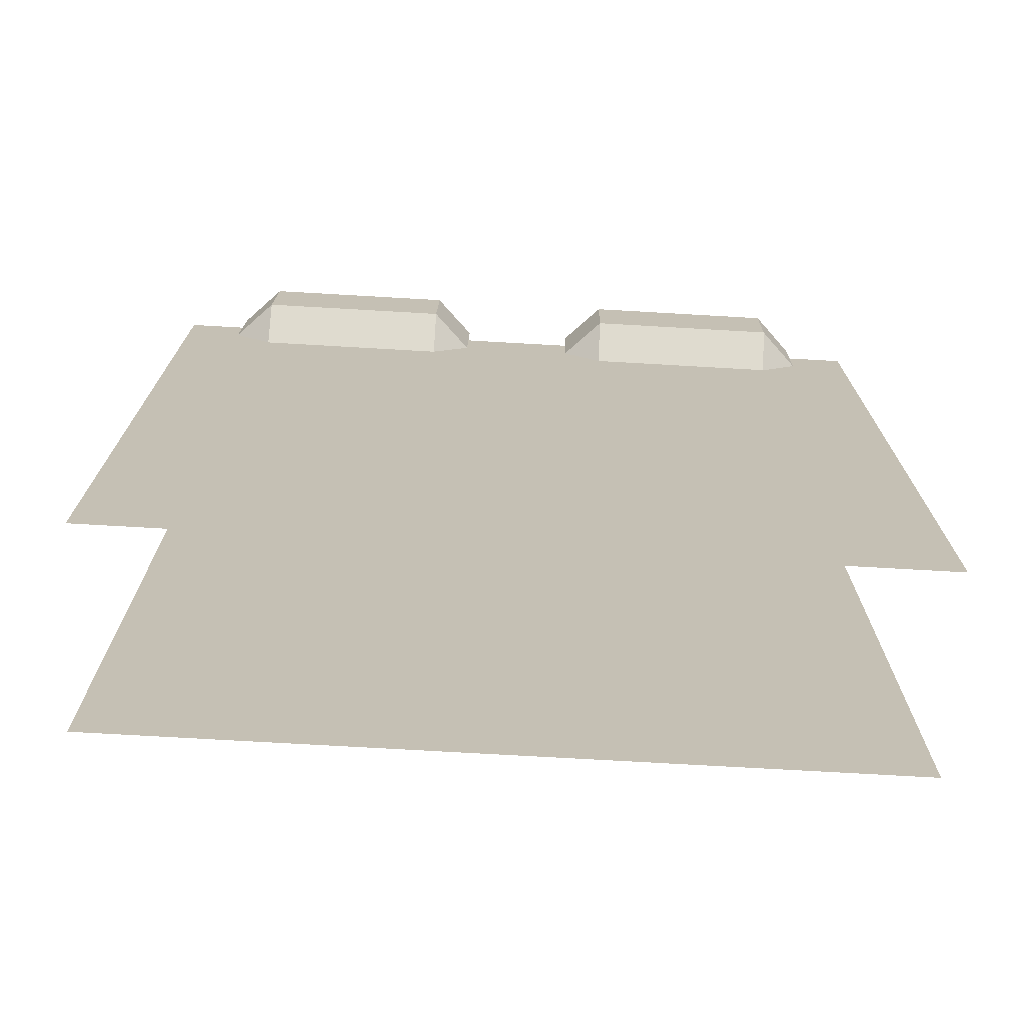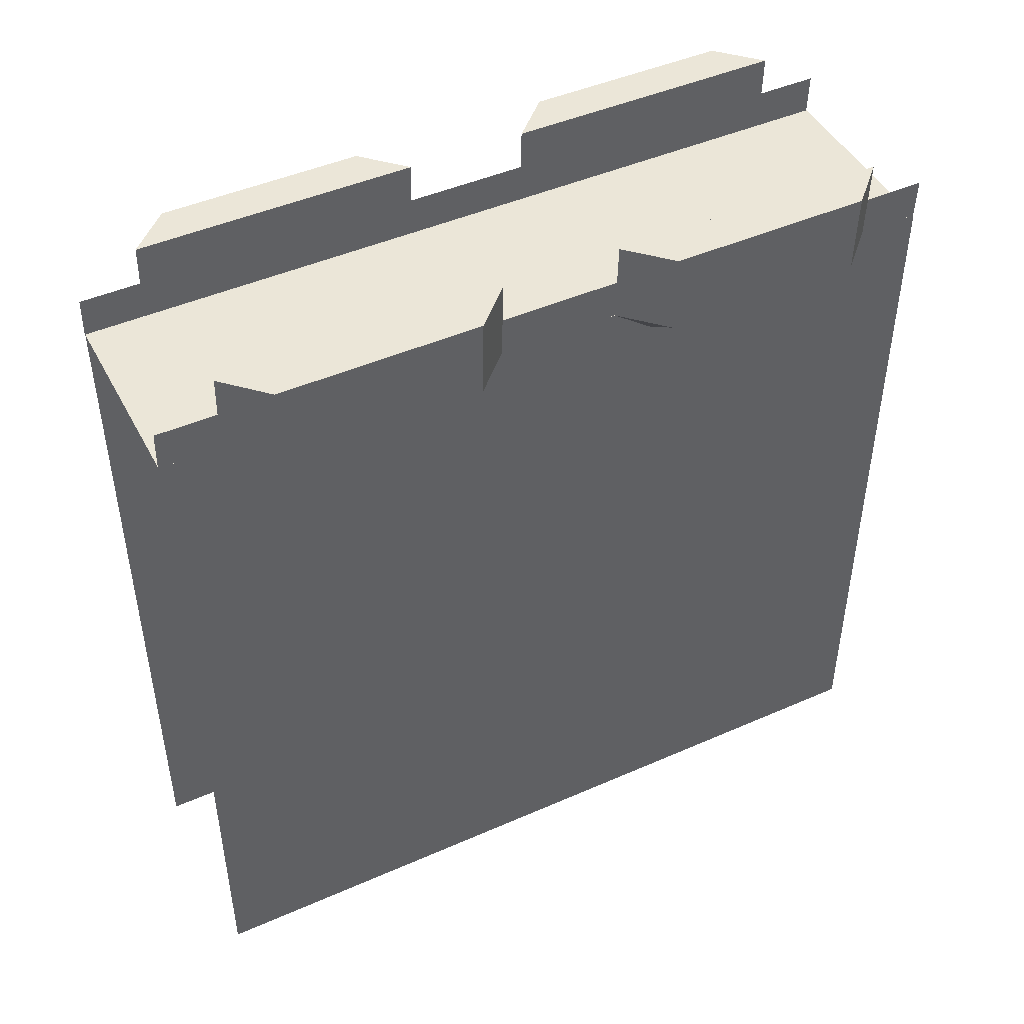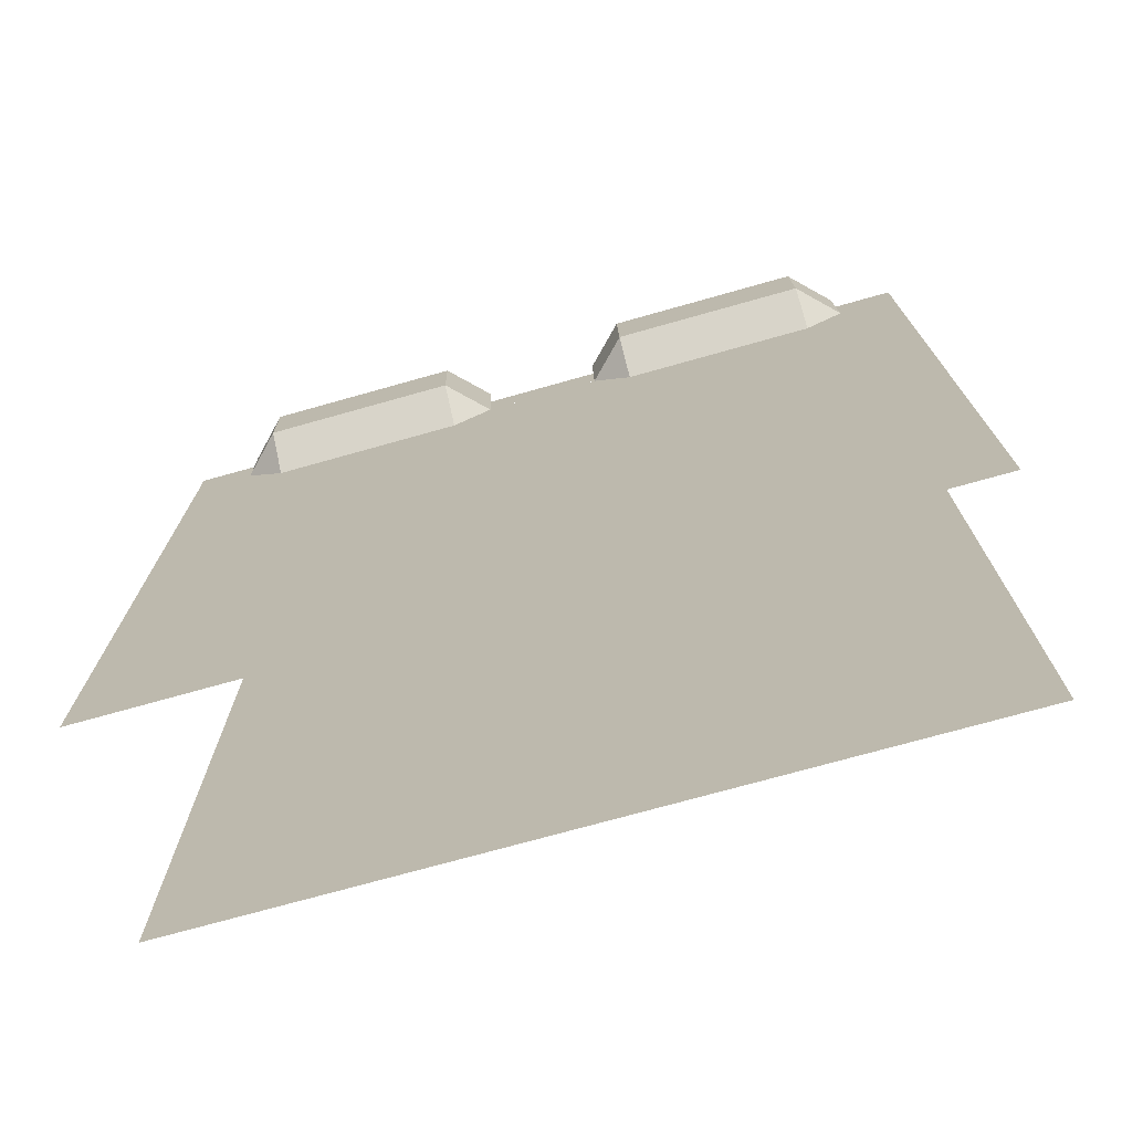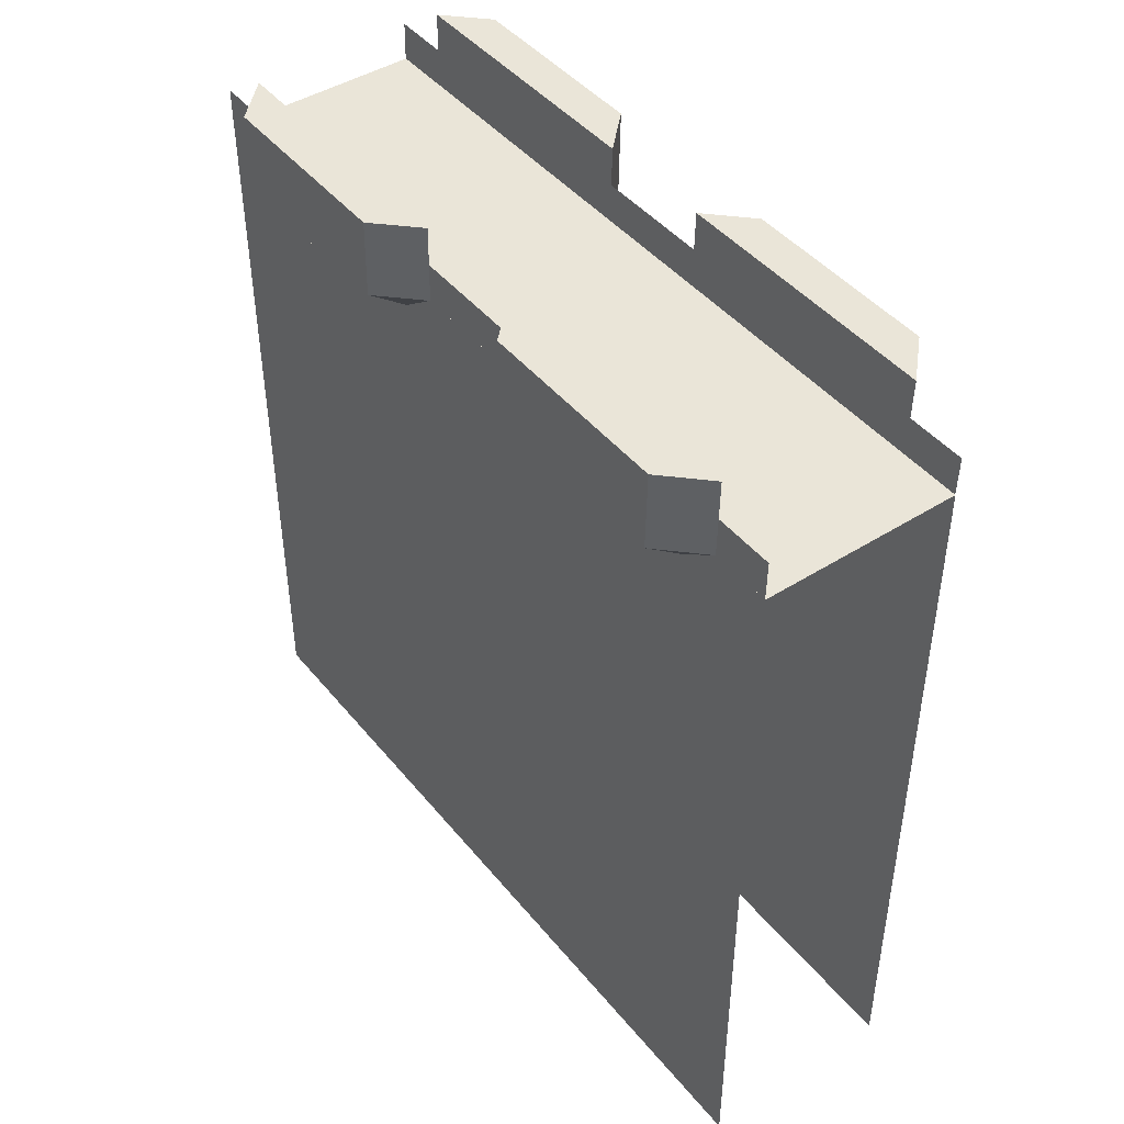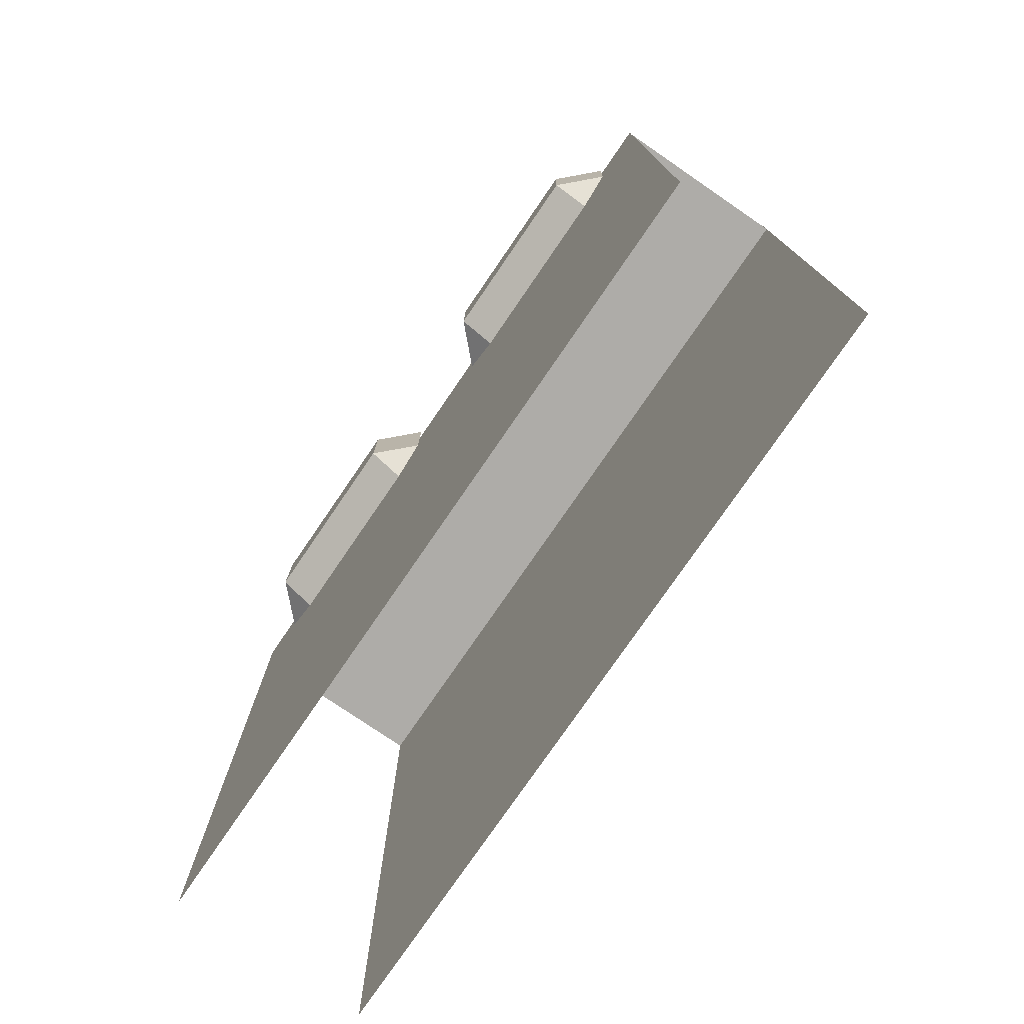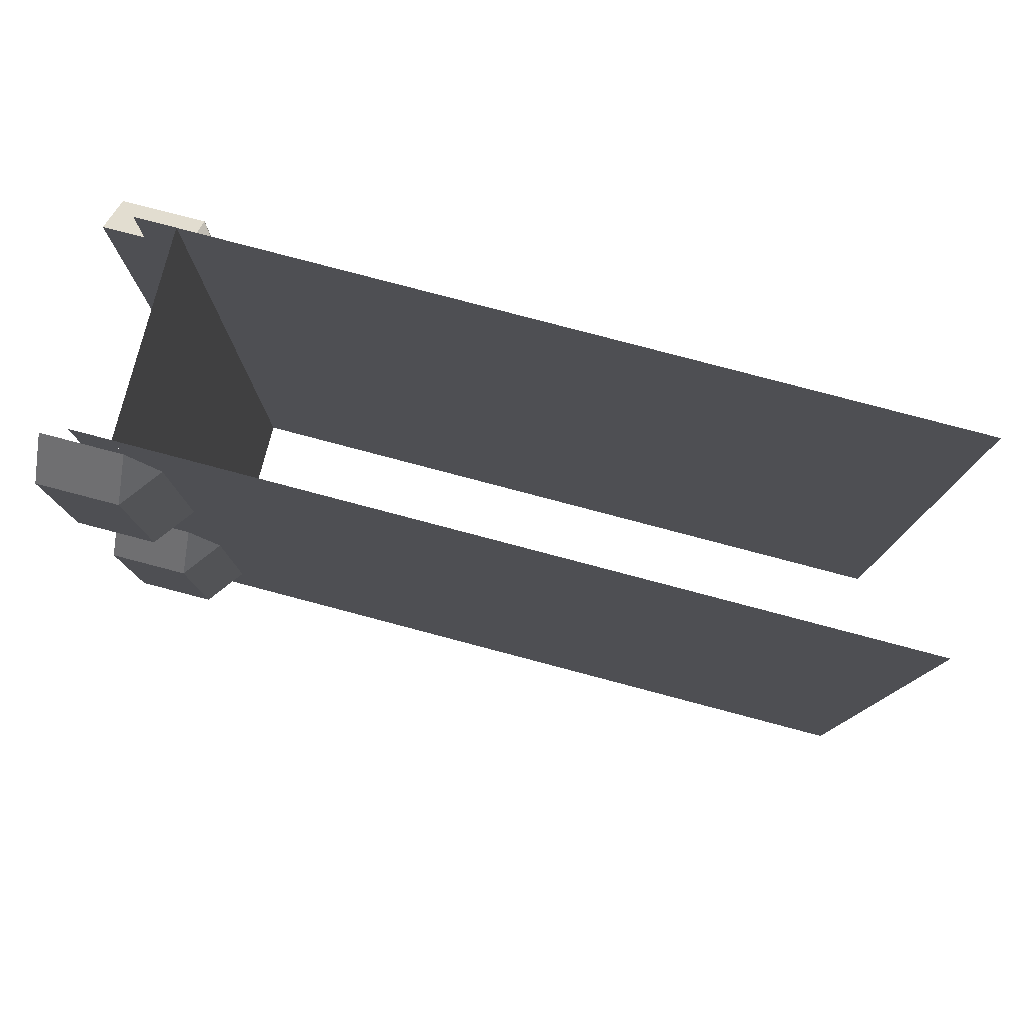
<metadata>
{"format":"obj","ext":"obj","renderer":"f3d","projection":"perspective","resolution":1024,"background":"white","views":[{"elev":-72.2,"azim":86.7,"up":"+Y"},{"elev":46.1,"azim":63.3,"up":"+Y"},{"elev":-73.2,"azim":-74.3,"up":"+Y"},{"elev":44.6,"azim":143.6,"up":"+Y"},{"elev":-76.8,"azim":145.6,"up":"+Y"},{"elev":79.4,"azim":-75.2,"up":"+Z"}]}
</metadata>
<code>
o Plane
v -0.5 3 -2
v 0.5 3 2
v -0.5 3 2
v 0.5 3 -2
v -0.5 -0.75 2
v 0.5 -0.75 2
v -0.5 -0.75 -2
v 0.5 -0.75 -2
v -0.7001 3 0.5027
v -0.7001 3 1.503
v -0.7001 3 -1.497
v -0.7001 3 -0.4973
v -0.6999 3.4 0.4946
v -0.6999 3.4 1.495
v -0.6999 3.4 -1.505
v -0.6999 3.4 -0.5054
v 0.6999 3 -0.4973
v 0.6999 3 -1.497
v 0.6999 3 1.503
v 0.6999 3 0.5027
v 0.7001 3.4 -0.5054
v 0.7001 3.4 -1.505
v 0.7001 3.4 1.495
v 0.7001 3.4 0.4946
v 0.5 2.85 -0.4973
v 0.5 2.85 -1.497
v 0.5 2.85 1.503
v 0.5 2.85 0.5027
v -0.5 2.85 0.5027
v -0.5 2.85 1.503
v -0.5 2.85 -1.497
v -0.5 2.85 -0.4973
v 0.4999 3 -0.2959
v 0.5001 3.4 -0.3041
v -0.5001 3 -0.2959
v -0.4999 3.4 -0.3041
v 0.4999 3 0.3041
v 0.5001 3.4 0.2959
v -0.5001 3 0.3041
v -0.4999 3.4 0.2959
v 0.4999 3 -1.696
v 0.5001 3.4 -1.704
v -0.5001 3 -1.696
v -0.4999 3.4 -1.704
v 0.4999 3 1.704
v 0.5001 3.4 1.696
v -0.5001 3 1.704
v -0.4999 3.4 1.696
v 0.5 3.2 0.3
v 0.5 3.2 -0.3
v -0.5 3.2 -0.3
v -0.5 3.2 0.3
v 0.5 3.2 1.7
v -0.5 3.2 1.7
v 0.6999 3 1.503
v 0.7001 3.4 1.495
v -0.5001 3 1.704
v -0.5 3.2 1.7
v 0.4999 3 2.002
v 0.5 3.2 1.998
v -0.5001 3 2.002
v -0.5 3.2 1.998
v 0.5 3.2 -1.7
v -0.5 3.2 -1.7
v 0.4999 3 -1.998
v -0.5001 3 -1.998
v 0.5 3.2 -2.002
v -0.5 3.2 -2.002
v 0.4999 3 -0.2959
v -0.5001 3 -0.2959
v 0.4999 3 0.3041
v -0.5001 3 0.3041
v 0.4999 3 -1.696
v -0.5001 3 -1.696
v 0.4999 3 1.704
v 0.5 3.2 0.3
v 0.5 3.2 -0.3
v -0.5 3.2 -0.3
v -0.5 3.2 0.3
v 0.5 3.2 1.7
v -0.5001 3 1.704
v -0.5 3.2 1.7
v 0.4999 3 2.002
v 0.5 3.2 1.998
v -0.5001 3 2.002
v -0.5 3.2 1.998
v 0.5 3.2 -1.7
v -0.5 3.2 -1.7
v 0.4999 3 -1.998
v -0.5001 3 -1.998
v 0.5 3.2 -2.002
v -0.5 3.2 -2.002
f 29 9 39
f 48 40 13 14
f 2 4 1 3
f 27 19 45
f 3 1 7 5
f 31 11 43
f 30 47 10
f 28 37 20
f 6 8 4 2
f 26 41 18
f 32 35 12
f 25 17 33
f 10 14 13 9
f 12 16 15 11
f 18 22 21 17
f 20 24 23 19
f 12 11 31 32
f 18 17 25 26
f 20 19 27 28
f 10 9 29 30
f 9 13 40 72
f 11 15 44 74
f 18 73 42 22
f 20 71 38 24
f 21 34 69 17
f 46 75 55 56
f 16 12 70 36
f 14 10 81 48
f 23 24 38 46
f 22 42 34 21
f 15 16 36 44
f 71 75 46 38
f 42 73 69 34
f 50 33 37 49
f 52 51 35 39
f 54 47 57 58
f 19 23 56 55
f 58 57 61 62
f 53 45 59 60
f 64 43 66 68
f 41 63 67 65
f 77 76 71 69
f 79 72 70 78
f 82 86 85 81
f 80 84 83 75
f 88 92 90 74
f 73 89 91 87
f 81 72 40 48
f 74 44 36 70

</code>
